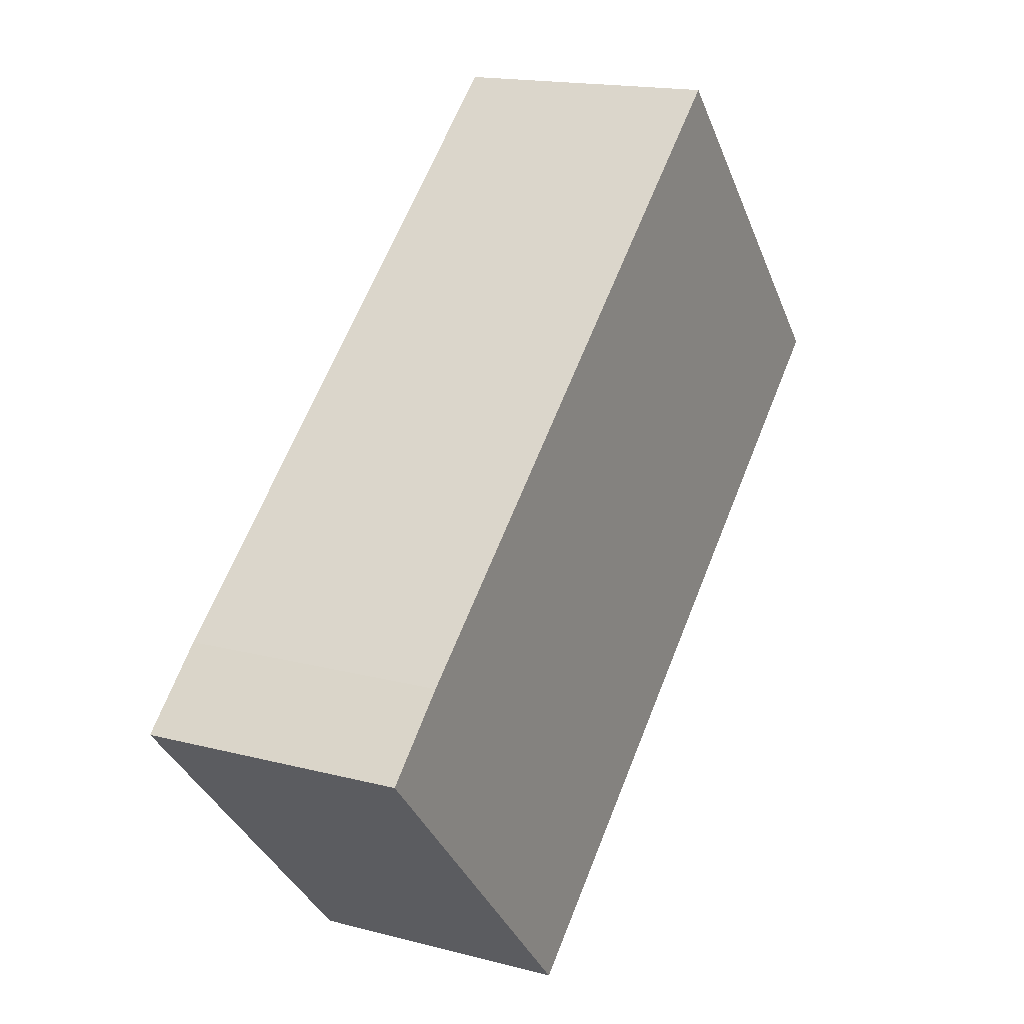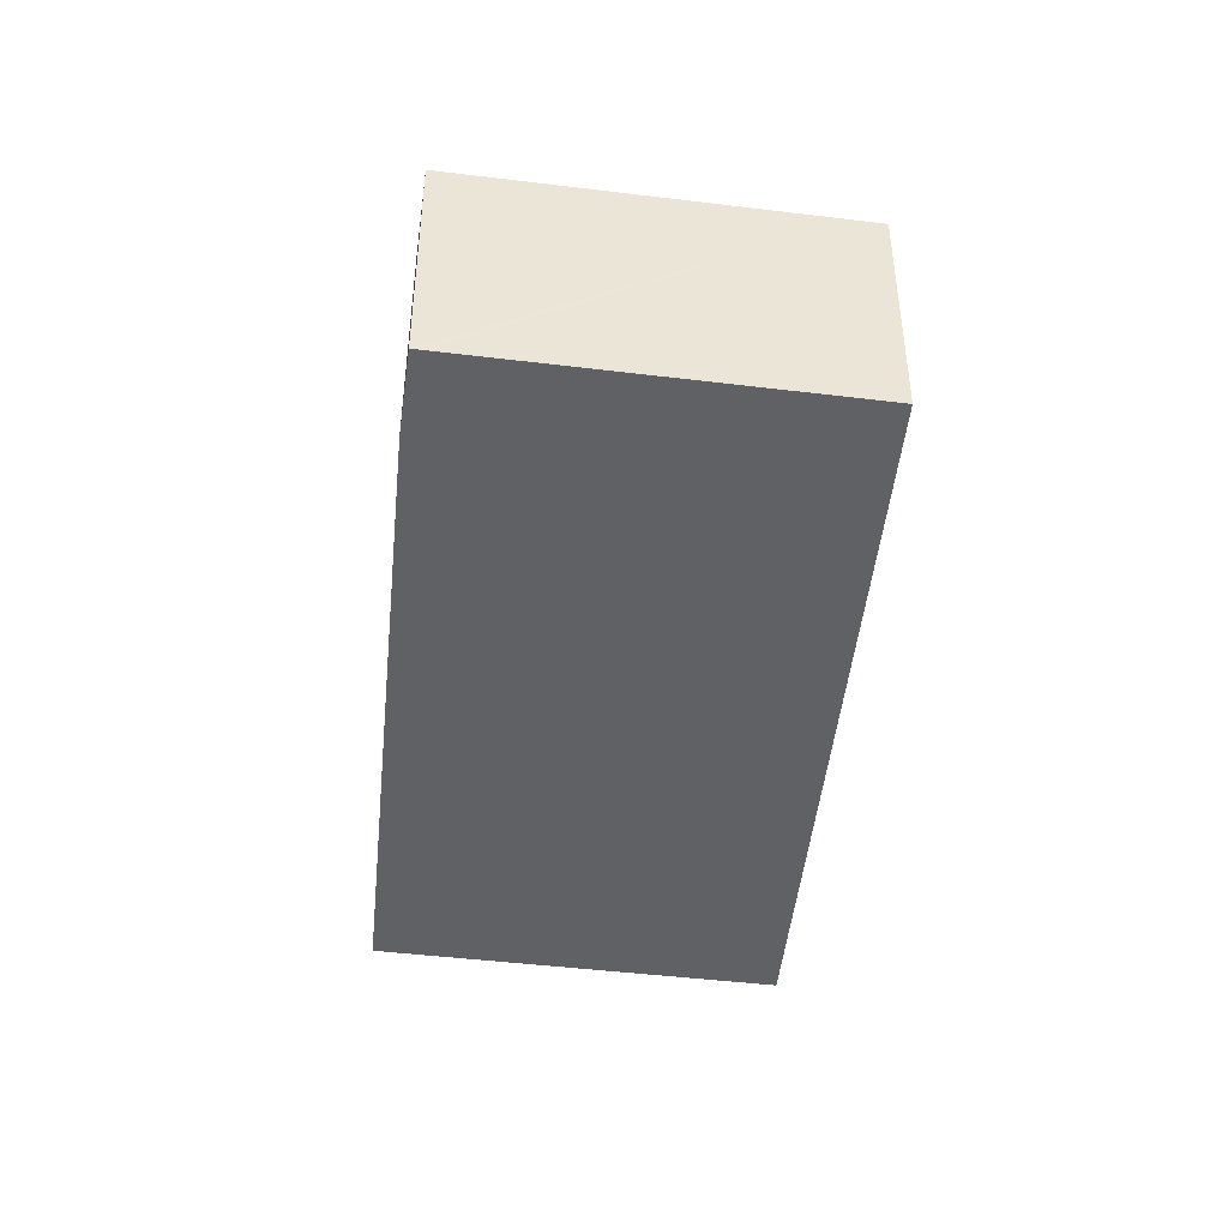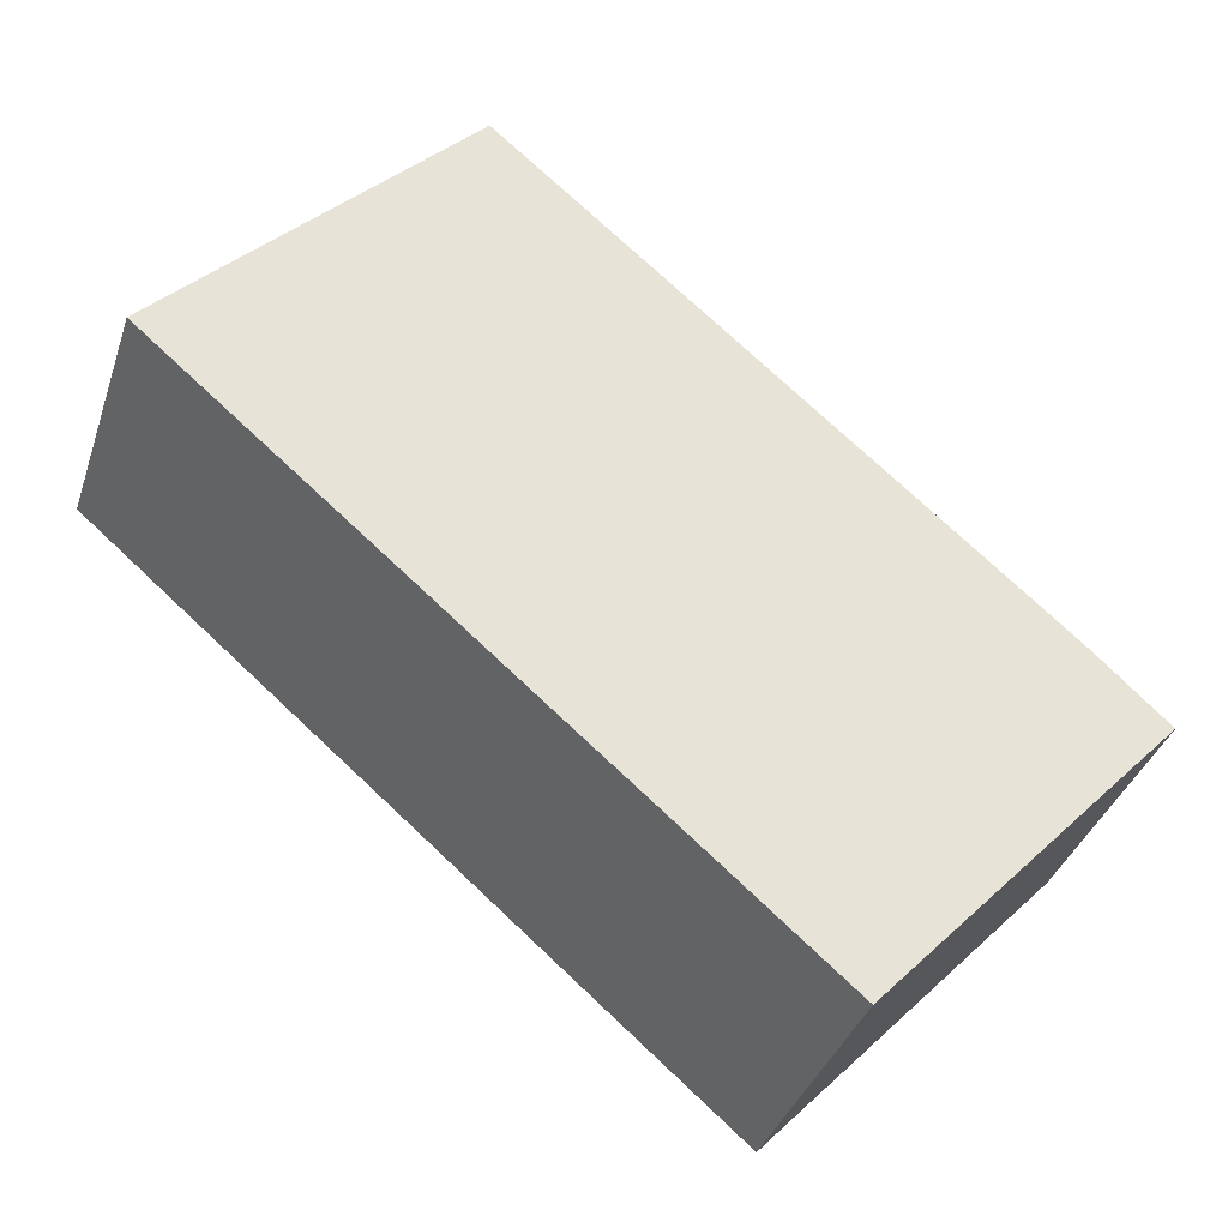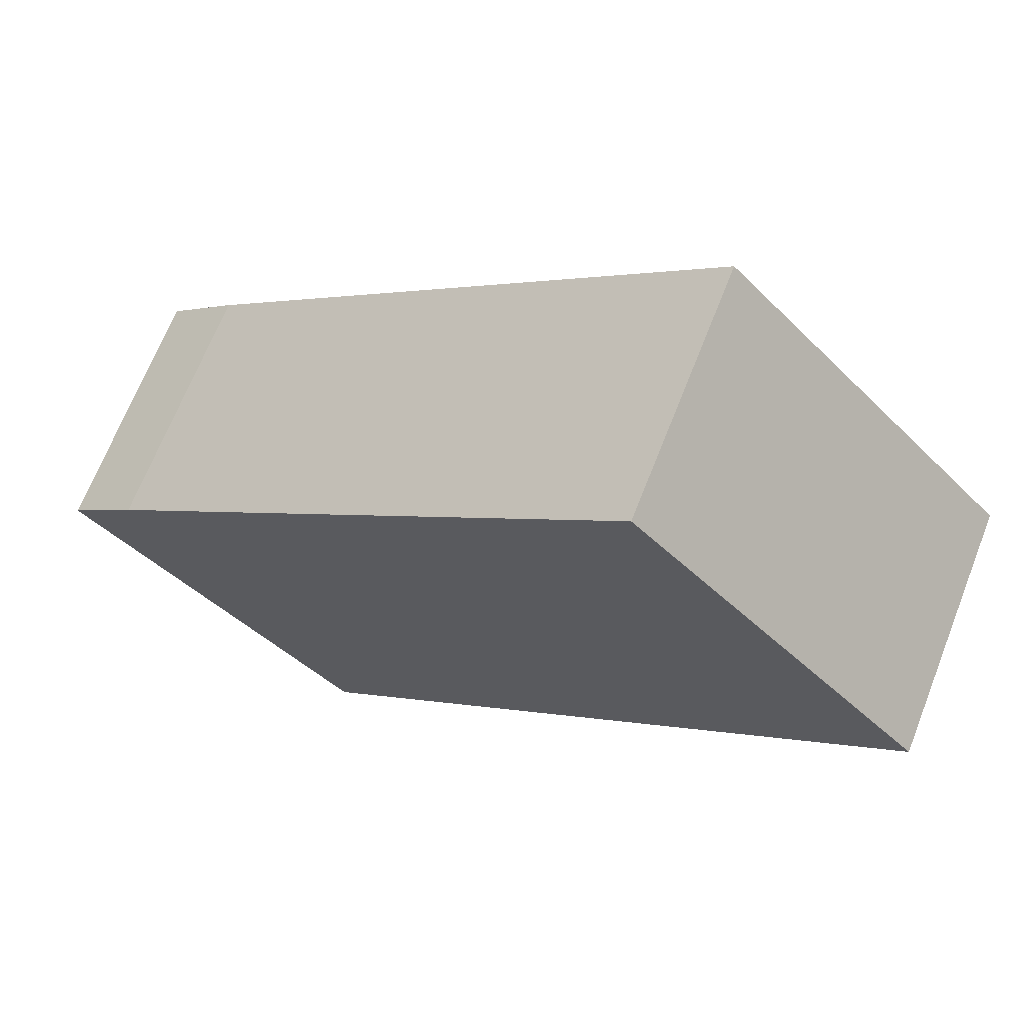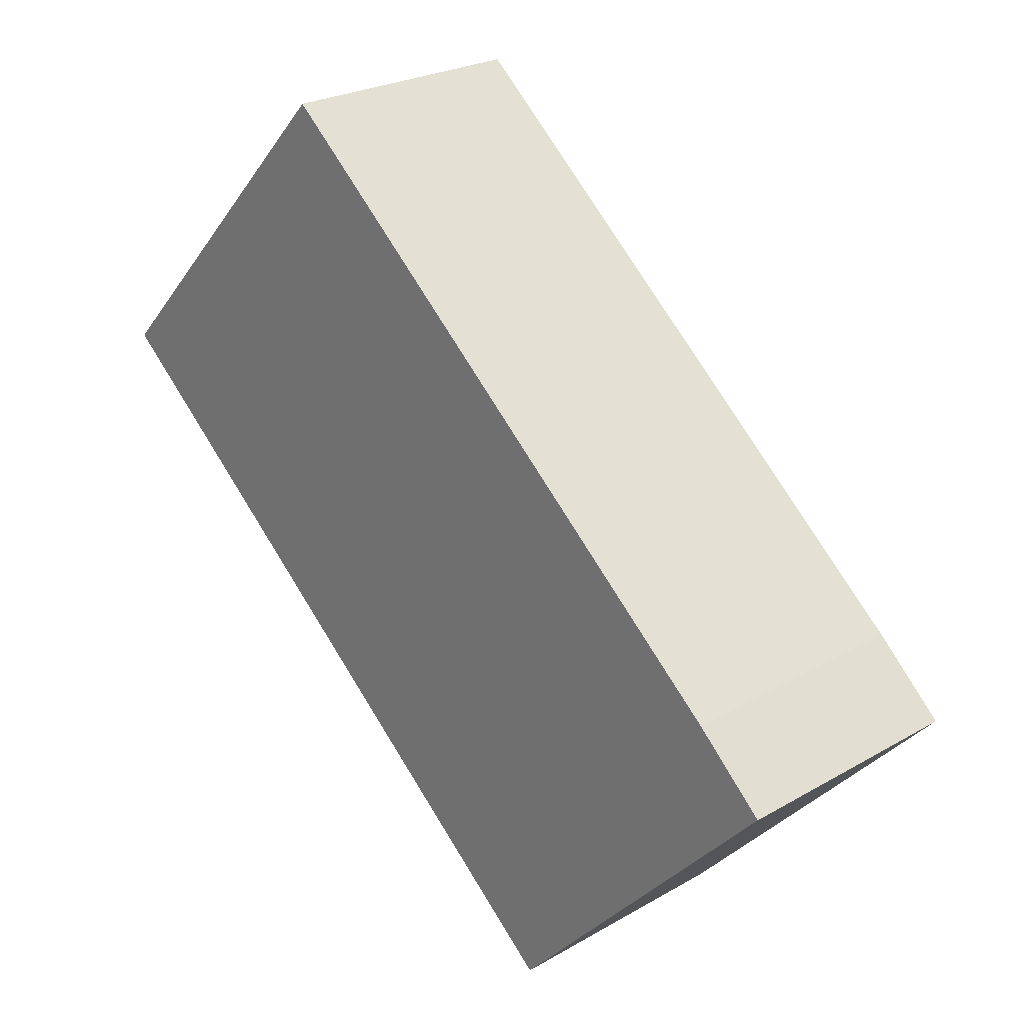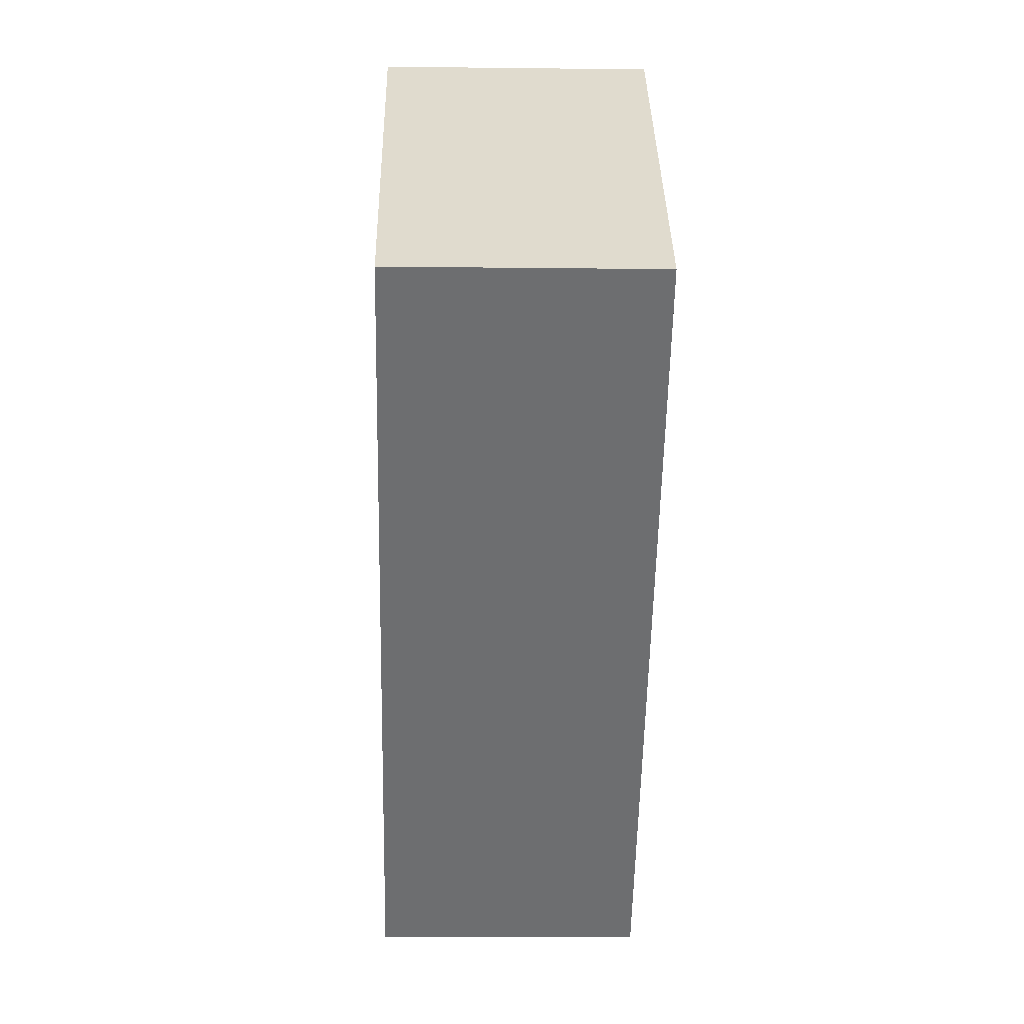
<metadata>
{"format":"obj","ext":"obj","renderer":"f3d","projection":"perspective","resolution":1024,"background":"white","views":[{"elev":16.5,"azim":118.2,"up":"+Z"},{"elev":-45.5,"azim":125.0,"up":"+Y"},{"elev":-36.9,"azim":-17.5,"up":"+Z"},{"elev":68.1,"azim":-158.5,"up":"+Z"},{"elev":24.6,"azim":46.5,"up":"+Z"},{"elev":-13.6,"azim":-91.5,"up":"+Z"}]}
</metadata>
<code>
v  0 3.147 1.927e-16
v  7.757 3.147 -6.162
v  7.514 3.147 -6.422
v  10.95 3.147 -2.741
v  11.06 3.147 -2.625
v  10.19 3.147 -1.813
v  3.602 3.147 3.862
v  11.06 1.607e-16 -2.625
v  10.95 1.678e-16 -2.741
v  7.757 3.773e-16 -6.162
v  7.514 3.932e-16 -6.422
v  0 0 0
v  3.602 -2.365e-16 3.862
v  10.19 1.11e-16 -1.813
g defaultobject
f 1 2 3
f 2 1 4
f 4 1 5
f 5 1 6
f 6 1 7
f 8 4 5
f 4 8 2
f 2 8 9
f 2 9 10
f 2 10 3
f 3 10 11
f 12 7 1
f 7 12 13
f 14 5 6
f 5 14 8
f 13 6 7
f 6 13 14
f 11 1 3
f 1 11 12
f 11 13 12
f 13 11 10
f 13 10 9
f 13 9 14
f 14 9 8

</code>
